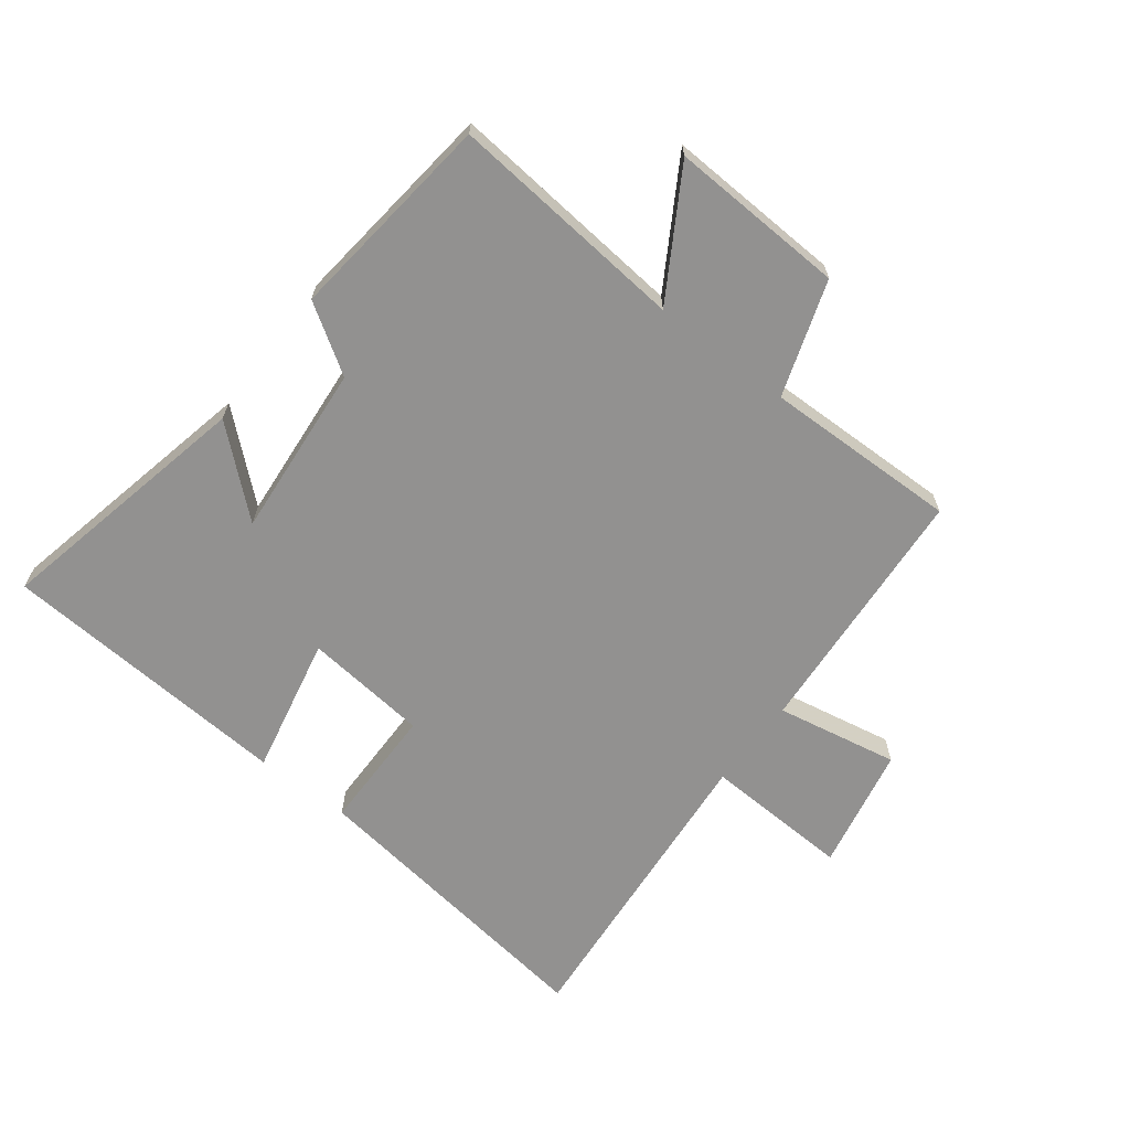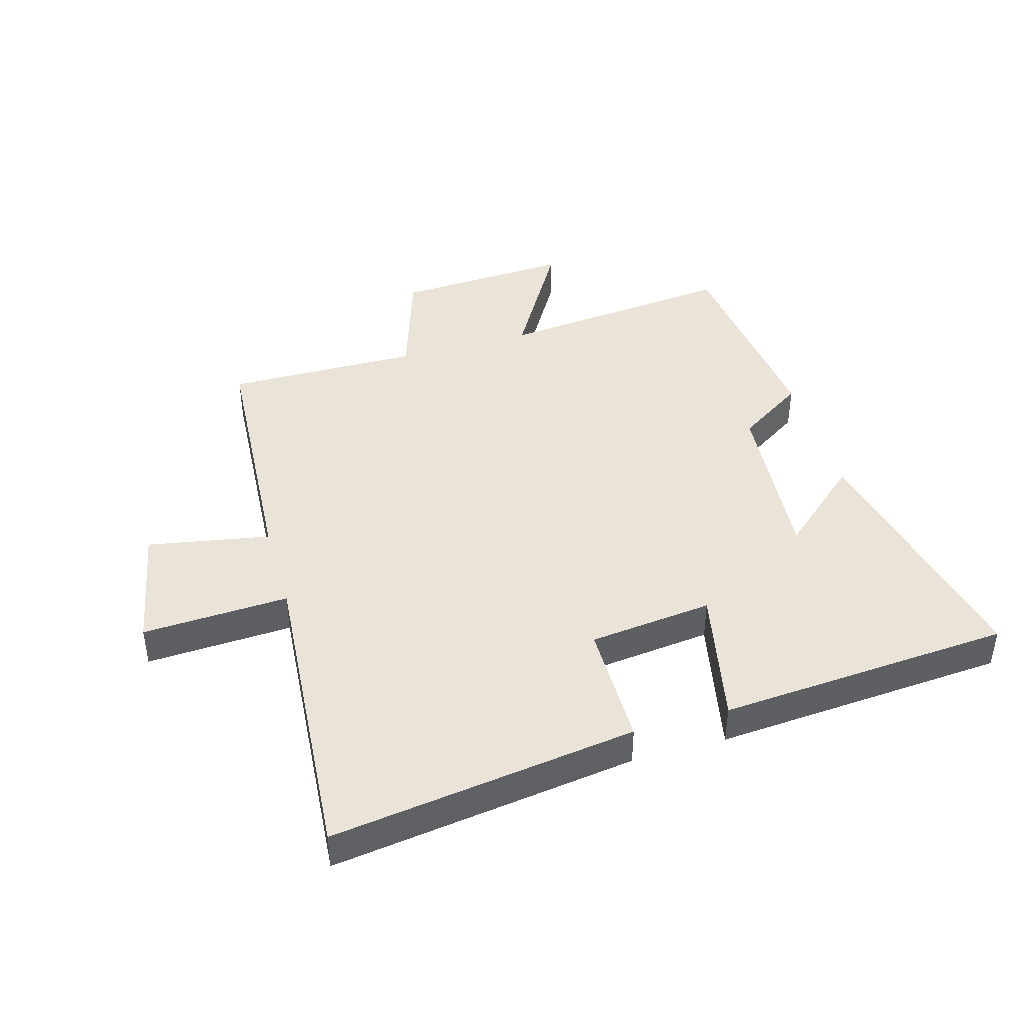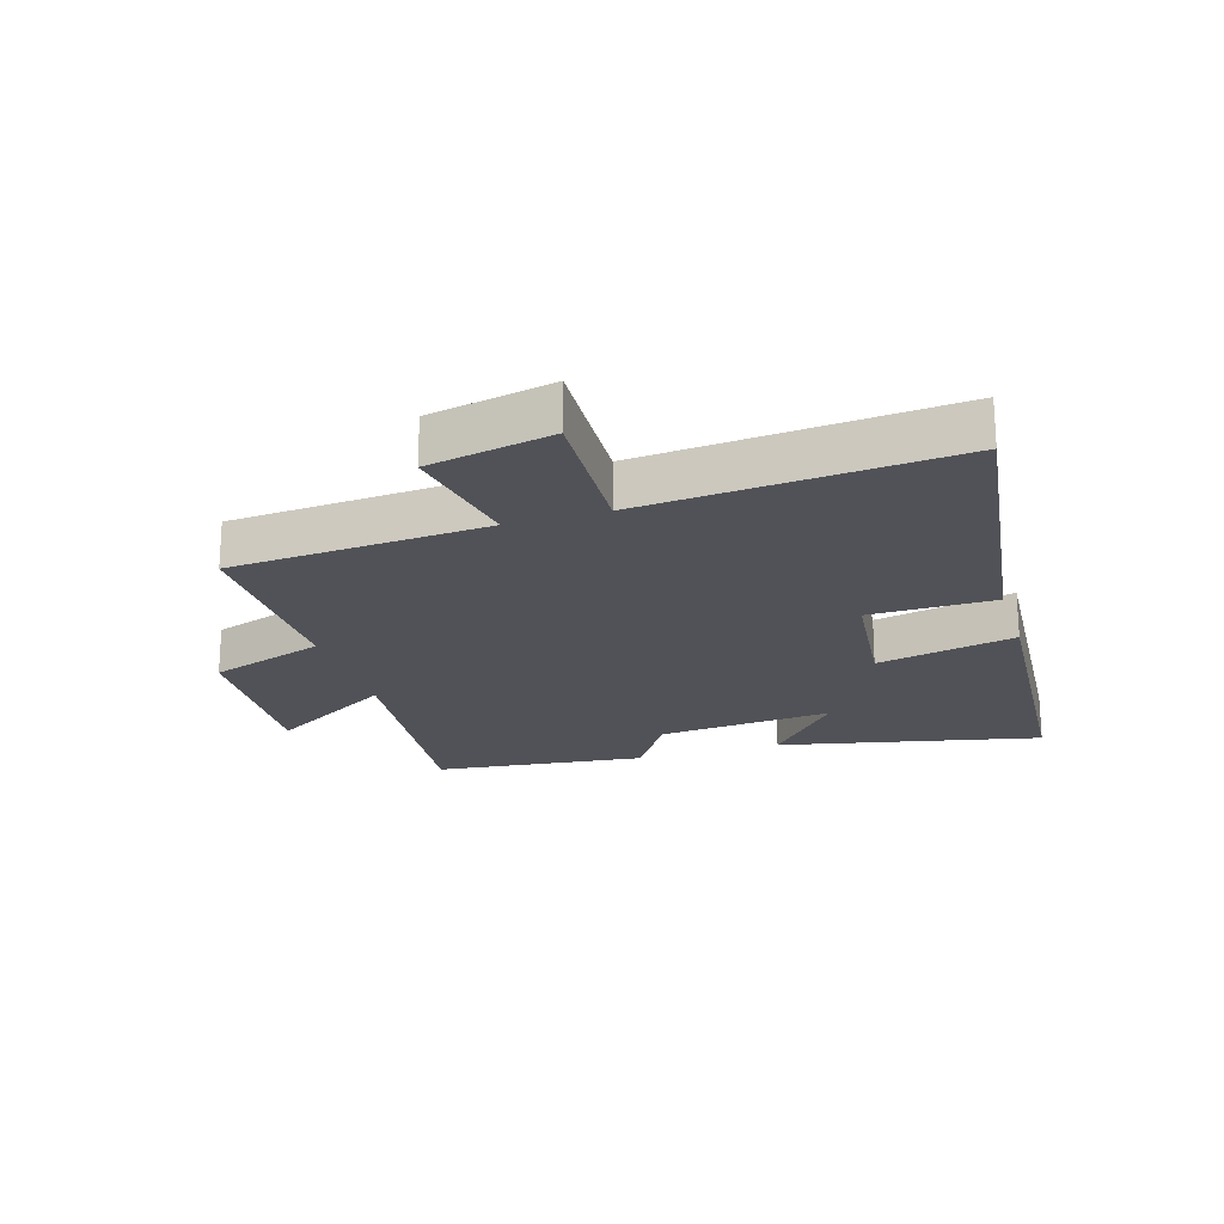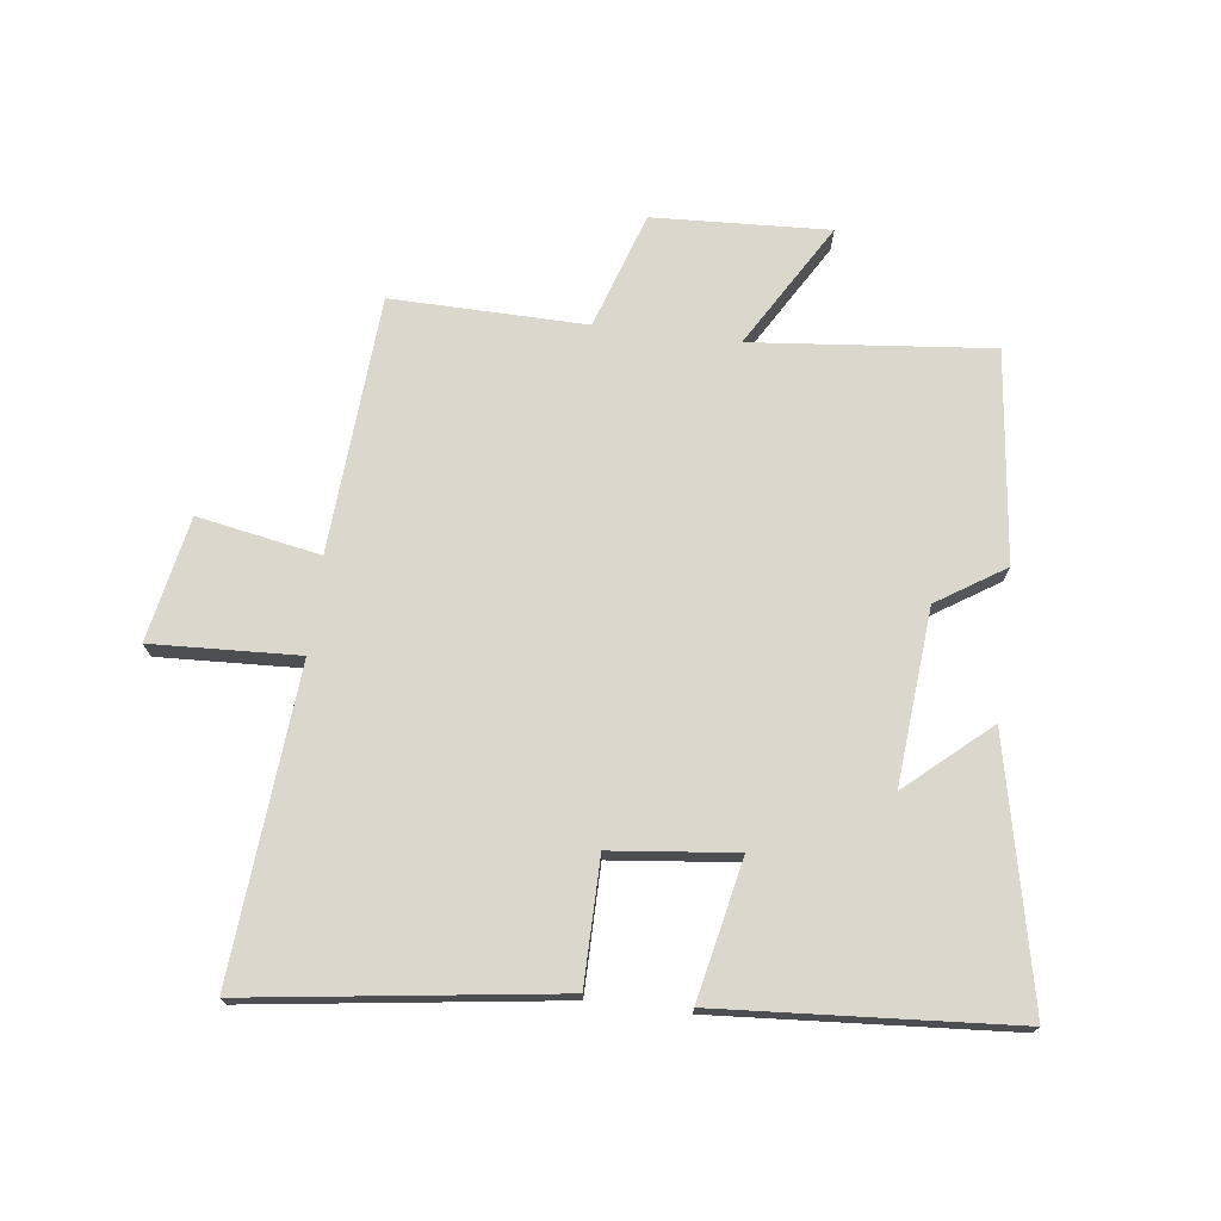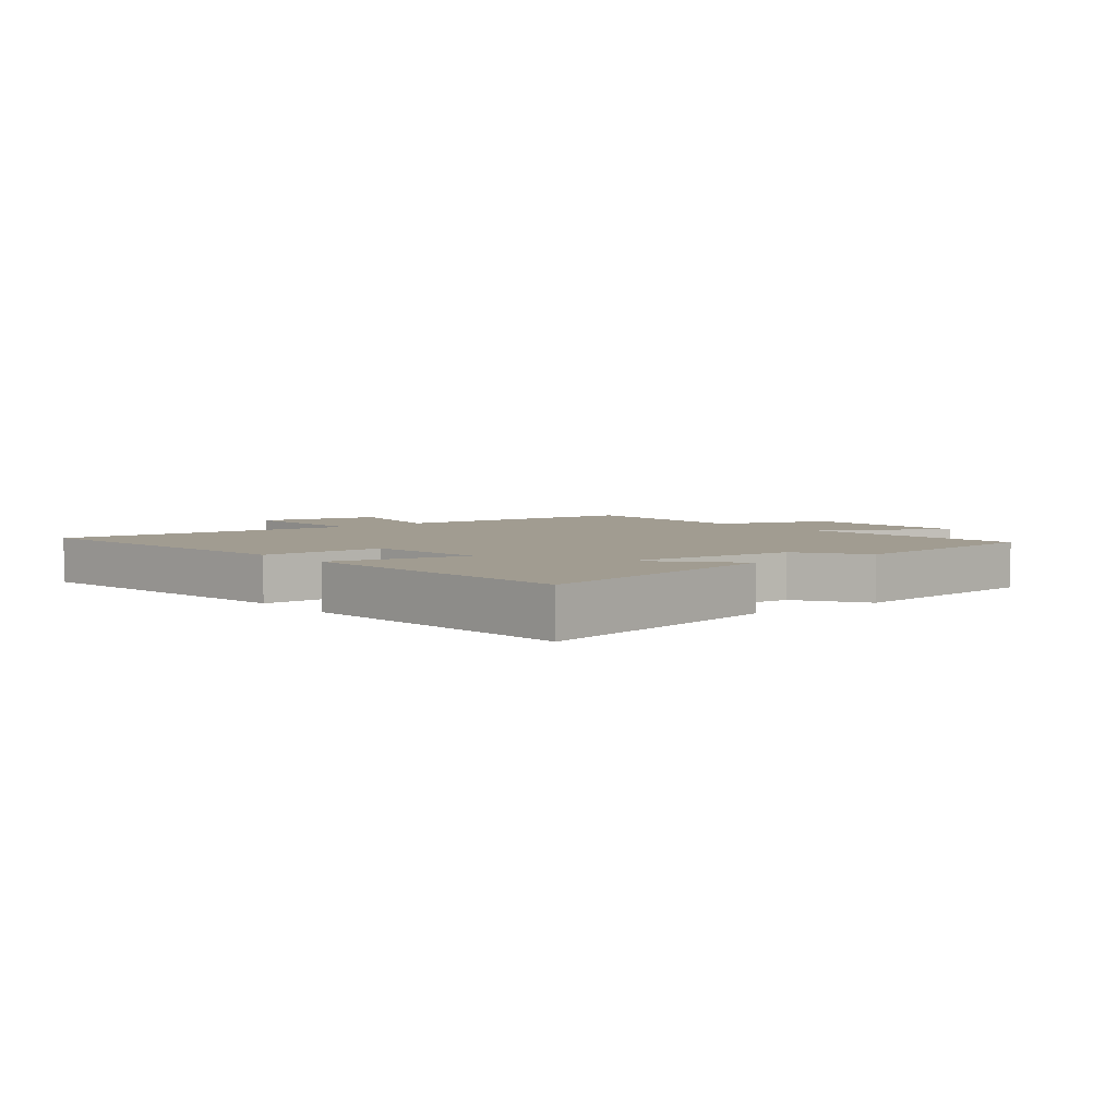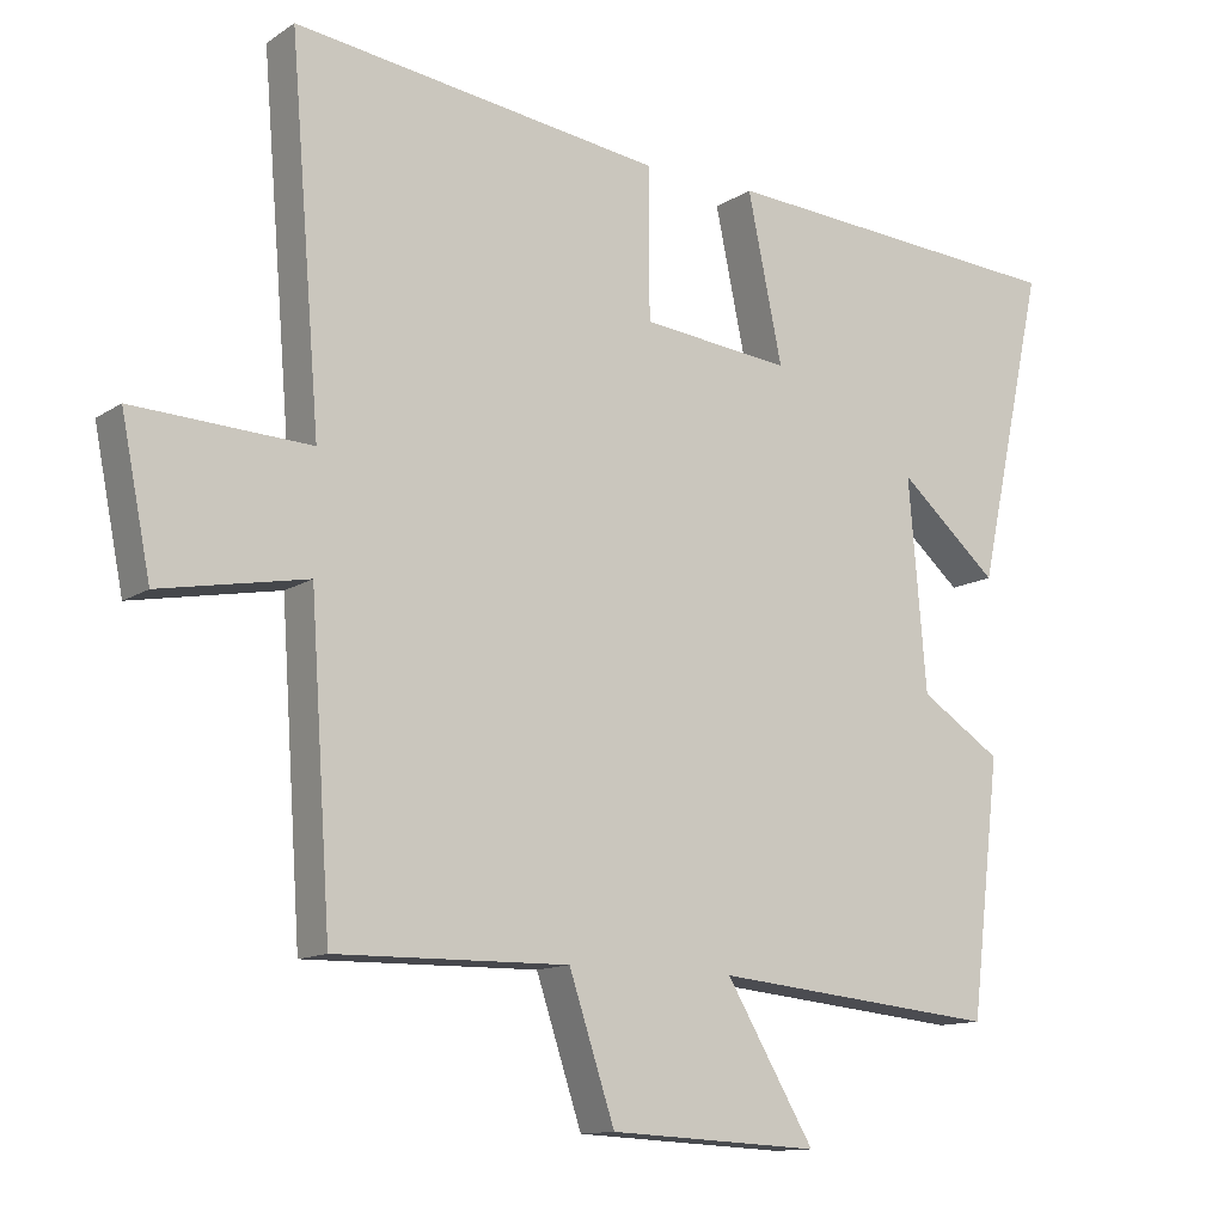
<metadata>
{"format":"obj","ext":"obj","renderer":"f3d","projection":"perspective","resolution":1024,"background":"white","views":[{"elev":-66.1,"azim":142.7,"up":"+Y"},{"elev":43.0,"azim":-16.2,"up":"+Y"},{"elev":-21.4,"azim":-72.8,"up":"+Y"},{"elev":73.0,"azim":7.1,"up":"+Y"},{"elev":4.5,"azim":51.5,"up":"+Y"},{"elev":-12.4,"azim":-34.0,"up":"+Z"}]}
</metadata>
<code>
v 0.592 0.07 0.467
v 0.5 0.07 0.043
v 0.366 0.07 0.16
v 0.39 0.07 -0.124
v 0.5 0.07 -0.195
v 0.46 0.07 -0.538
v 0.072 0.07 -0.5
v 0.192 0.07 -0.702
v -0.094 0.07 -0.688
v -0.156 0.07 -0.5
v -0.472 0.07 -0.505
v -0.5 0.07 -0.088
v -0.699 0.07 -0.125
v -0.739 0.07 0.077
v -0.5 0.07 0.066
v -0.541 0.07 0.568
v -0.042 0.07 0.5
v -0.041 0.07 0.297
v 0.161 0.07 0.275
v 0.114 0.07 0.5
v 0.592 0 0.467
v 0.5 0 0.043
v 0.366 0 0.16
v 0.39 0 -0.124
v 0.5 0 -0.195
v 0.46 0 -0.538
v 0.072 0 -0.5
v 0.192 0 -0.702
v -0.094 0 -0.688
v -0.156 0 -0.5
v -0.472 0 -0.505
v -0.5 0 -0.088
v -0.699 0 -0.125
v -0.739 0 0.077
v -0.5 0 0.066
v -0.541 0 0.568
v -0.042 0 0.5
v -0.041 0 0.297
v 0.161 0 0.275
v 0.114 0 0.5
f 19 20 1
f 15 16 17 18
f 15 18 19
f 12 13 14 15
f 12 15 19
f 11 12 19
f 10 11 19
f 7 8 9 10
f 7 10 19
f 4 5 6 7
f 3 4 7 19
f 1 2 3
f 1 3 19
f 21 40 39
f 38 37 36 35
f 39 38 35
f 35 34 33 32
f 39 35 32
f 39 32 31
f 39 31 30
f 30 29 28 27
f 39 30 27
f 27 26 25 24
f 39 27 24 23
f 23 22 21
f 39 23 21
f 1 21 22 2
f 2 22 23 3
f 3 23 24 4
f 4 24 25 5
f 5 25 26 6
f 6 26 27 7
f 7 27 28 8
f 8 28 29 9
f 9 29 30 10
f 10 30 31 11
f 11 31 32 12
f 12 32 33 13
f 13 33 34 14
f 14 34 35 15
f 15 35 36 16
f 16 36 37 17
f 17 37 38 18
f 18 38 39 19
f 19 39 40 20
f 20 40 21 1

</code>
